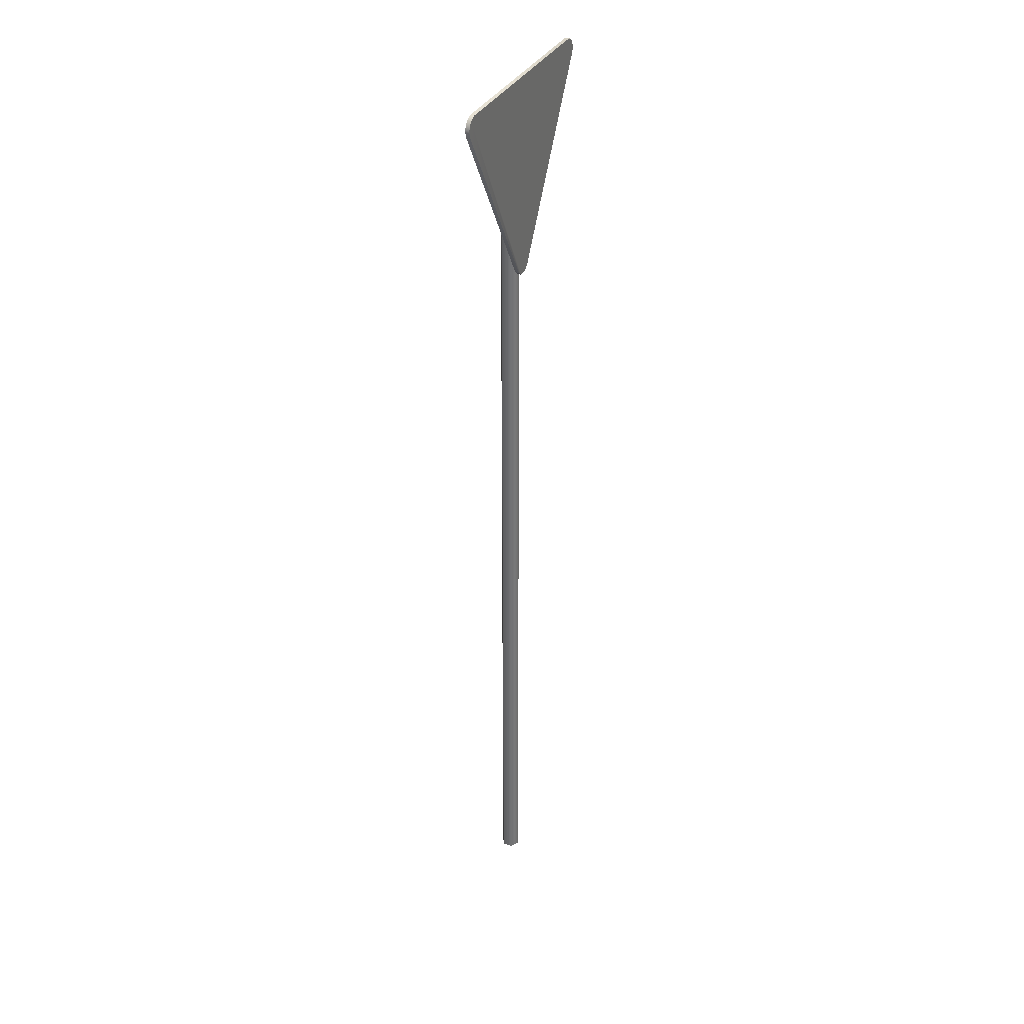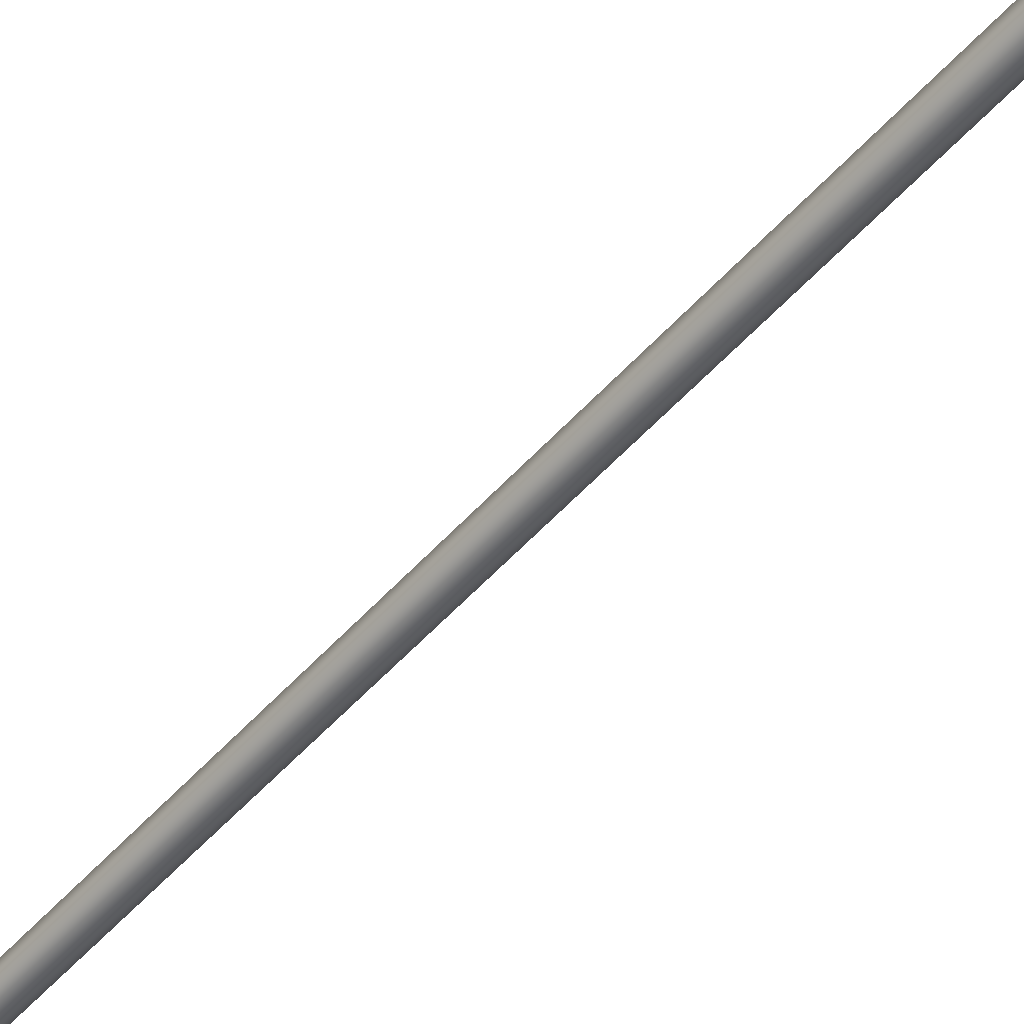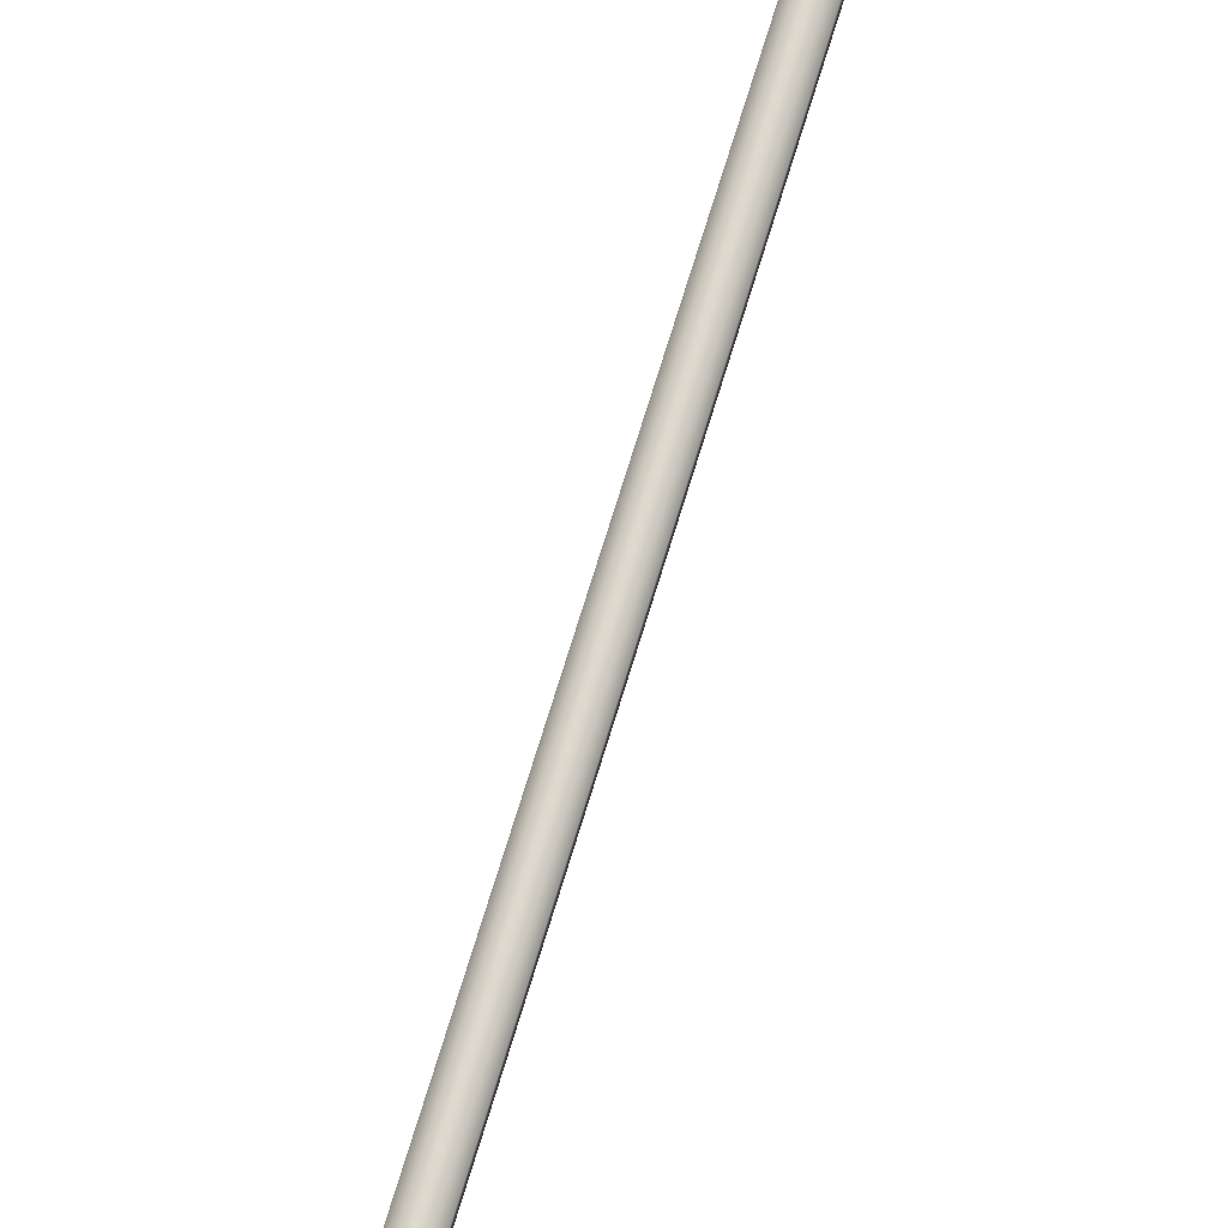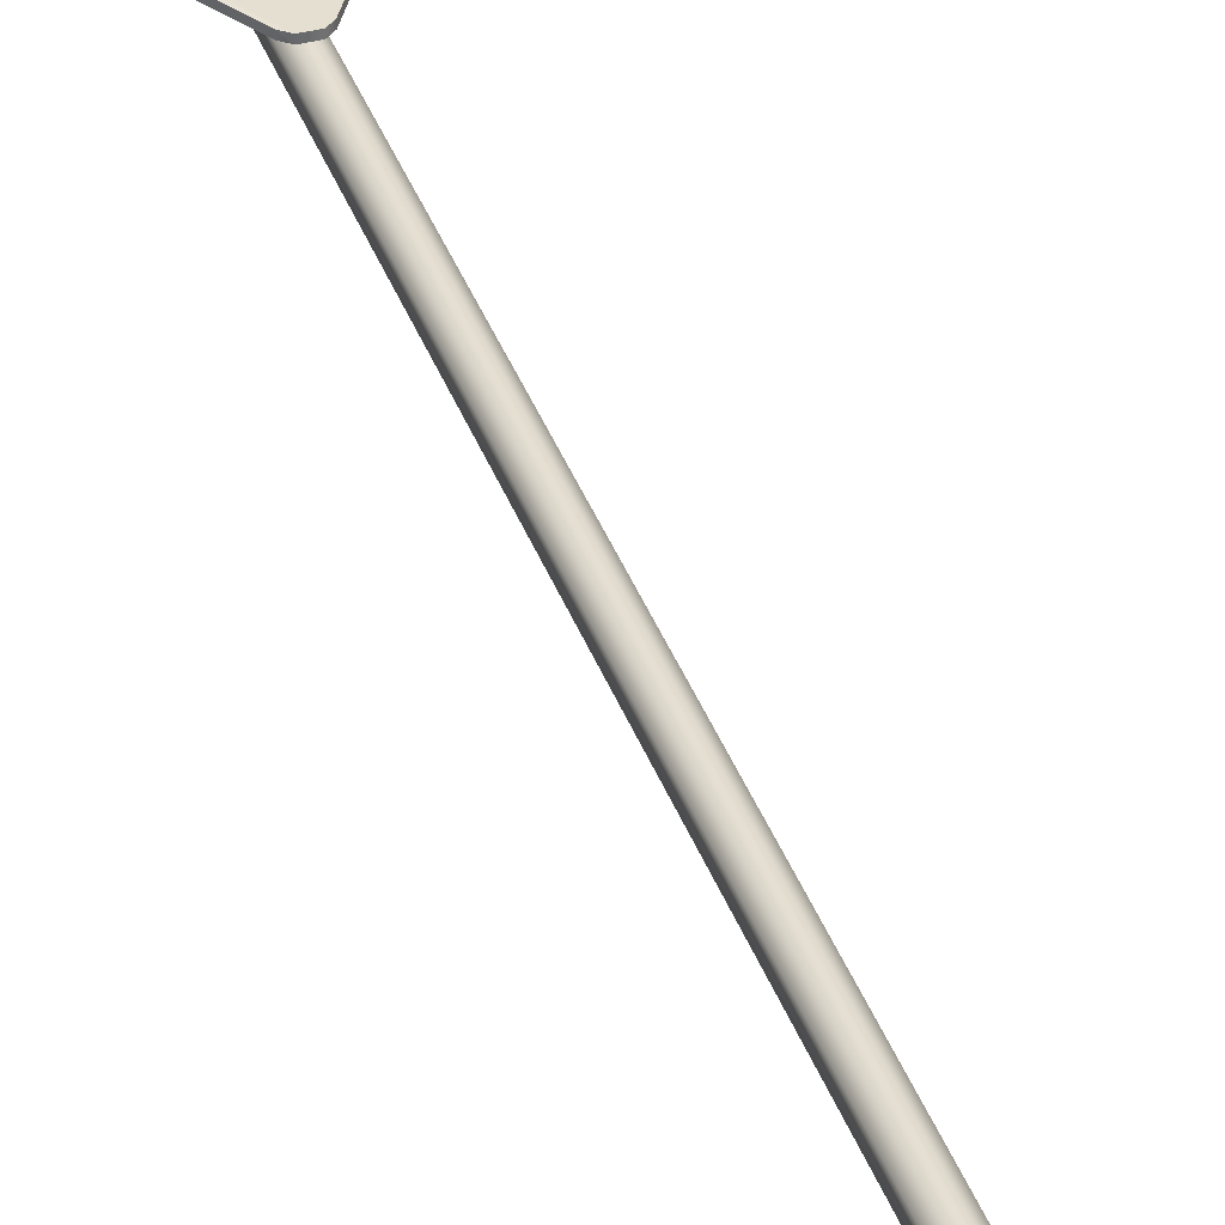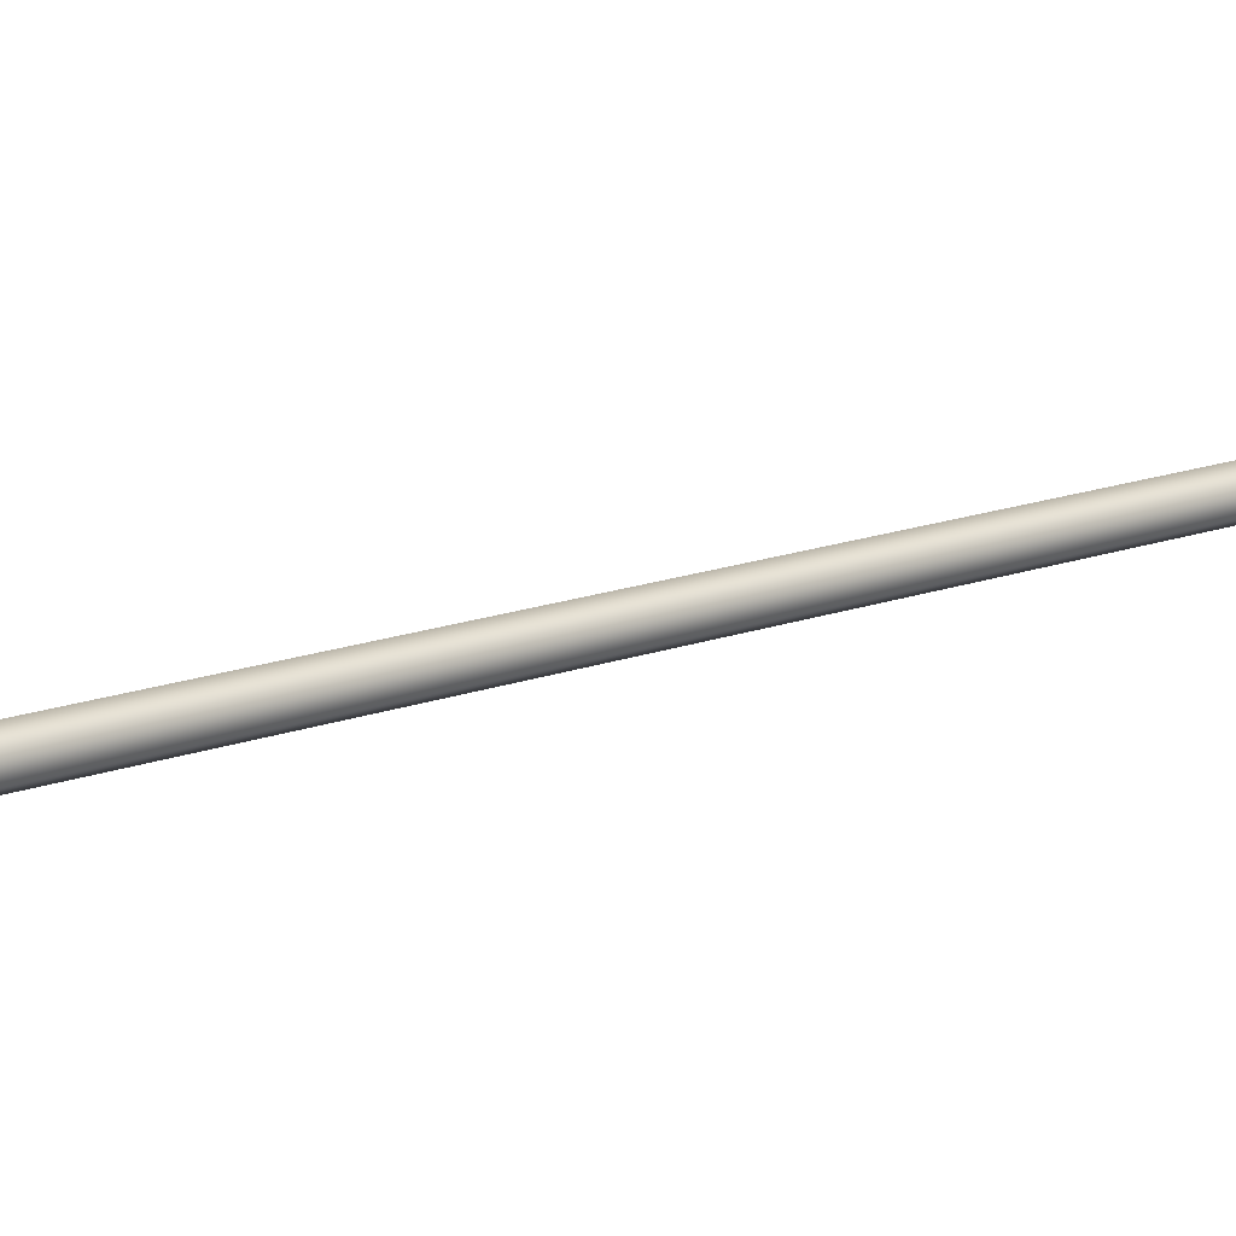
<metadata>
{"format":"obj","ext":"obj","renderer":"f3d","projection":"perspective","resolution":1024,"background":"white","views":[{"elev":34.7,"azim":-65.3,"up":"+Y"},{"elev":-50.1,"azim":140.7,"up":"+Z"},{"elev":71.7,"azim":16.9,"up":"+Z"},{"elev":37.5,"azim":-18.5,"up":"+Z"},{"elev":13.5,"azim":-132.4,"up":"+Z"}]}
</metadata>
<code>
o yield_lod_de_yield_road_sign_LOD
v -2.4e-05 -0.5 -0.06054
v -0 2.7 -0.06054
v 0.02913 -0.5 -0.04345
v 0.02915 2.7 -0.04345
v 0.02913 -0.5 -0.009265
v 0.02915 2.7 -0.009265
v -2.4e-05 -0.5 0.007827
v -0 2.7 0.007827
v -0.02917 -0.5 -0.009265
v -0.02915 2.7 -0.009265
v -0.02917 -0.5 -0.04345
v -0.02915 2.7 -0.04345
v 0.3622 2.902 0.02164
v 0.01667 2.203 0.02164
v -0.03333 2.217 0.02164
v -0.3955 2.845 0.02164
v 0.03333 2.217 0.02164
v 0.3997 2.866 0.02164
v -0.3997 2.866 0.02164
v 0.383 2.895 0.02164
v -0.01667 2.203 0.02164
v -0.3622 2.902 0.02164
v 0.3955 2.845 0.02164
v -0.3852 2.893 0.02164
v 0.3997 2.866 0.007904
v 0.3955 2.845 0.007904
v -0.3997 2.866 0.007904
v 0.3622 2.902 0.007904
v 0.383 2.895 0.007904
v -0.3955 2.845 0.007904
v 0.01667 2.203 0.007904
v 0.03333 2.217 0.007904
v -0.3852 2.893 0.007904
v -0.03333 2.217 0.007904
v -0.01667 2.203 0.007904
v -0.3622 2.902 0.007904
f 4 2 12 10 8 6
f 24 19 16 15 21 14 17 23 18 20 13 22
f 33 36 28 29 25 26 32 31 35 34 30 27
f 1 2 4 3
f 3 4 6 5
f 5 6 8 7
f 7 8 10 9
f 9 10 12 11
f 11 12 2 1
f 19 27 30 16
f 22 36 33 24
f 14 31 32 17
f 23 26 25 18
f 17 32 26 23
f 15 34 35 21
f 13 28 36 22
f 20 29 28 13
f 16 30 34 15
f 18 25 29 20
f 24 33 27 19
f 14 21 35 31

</code>
